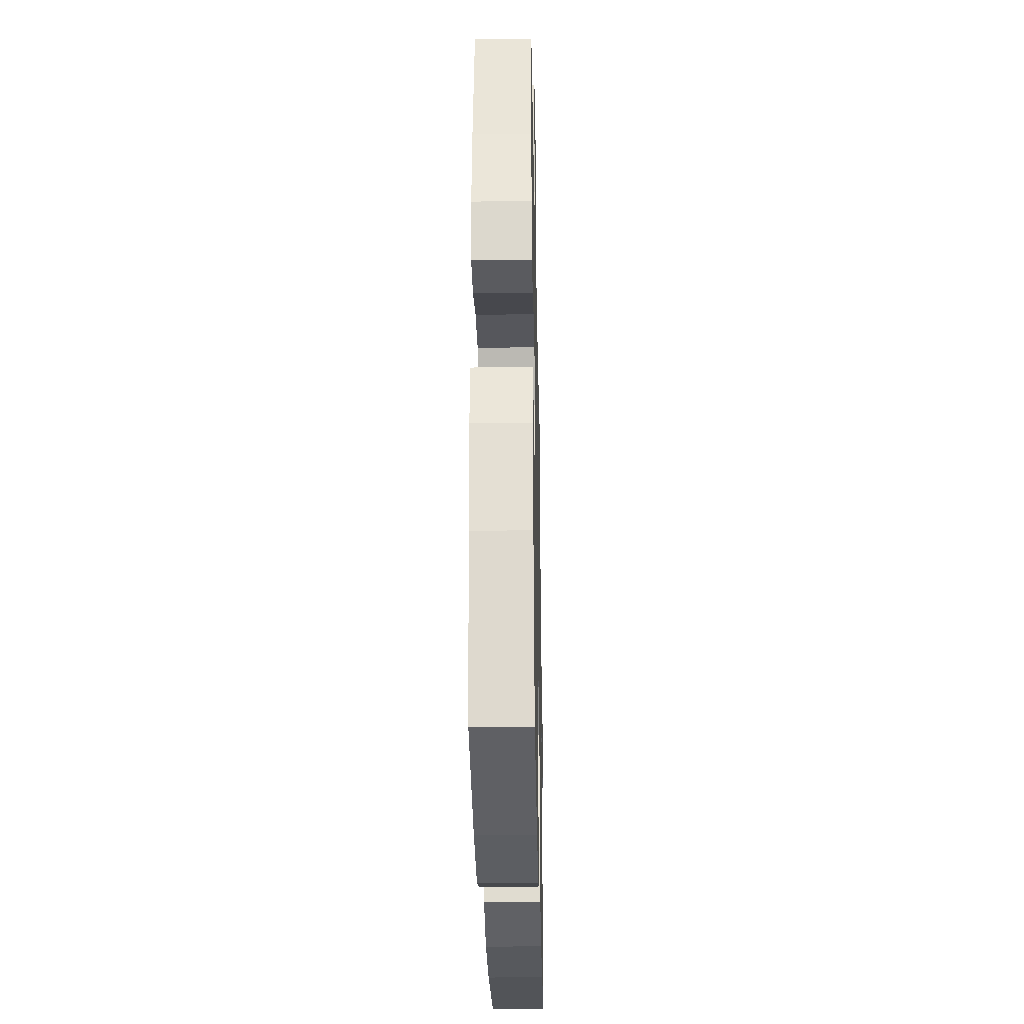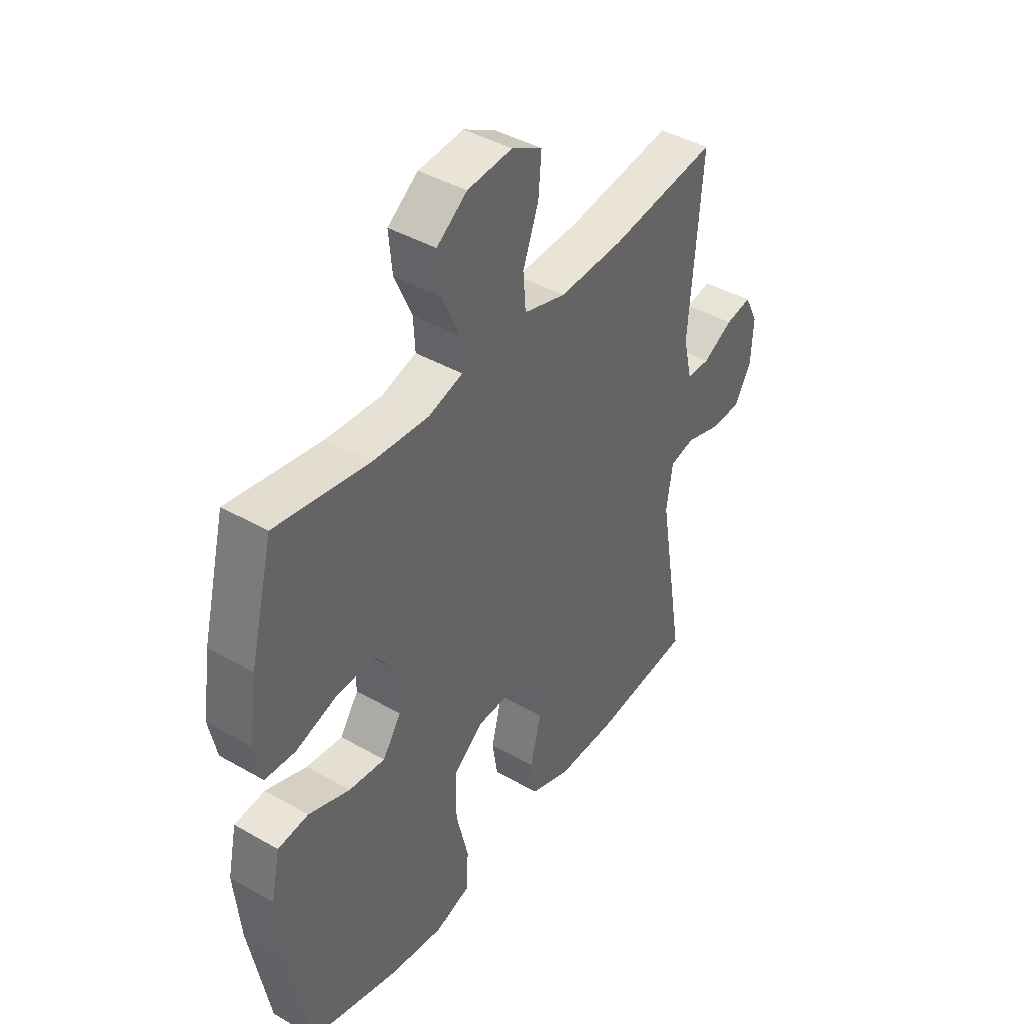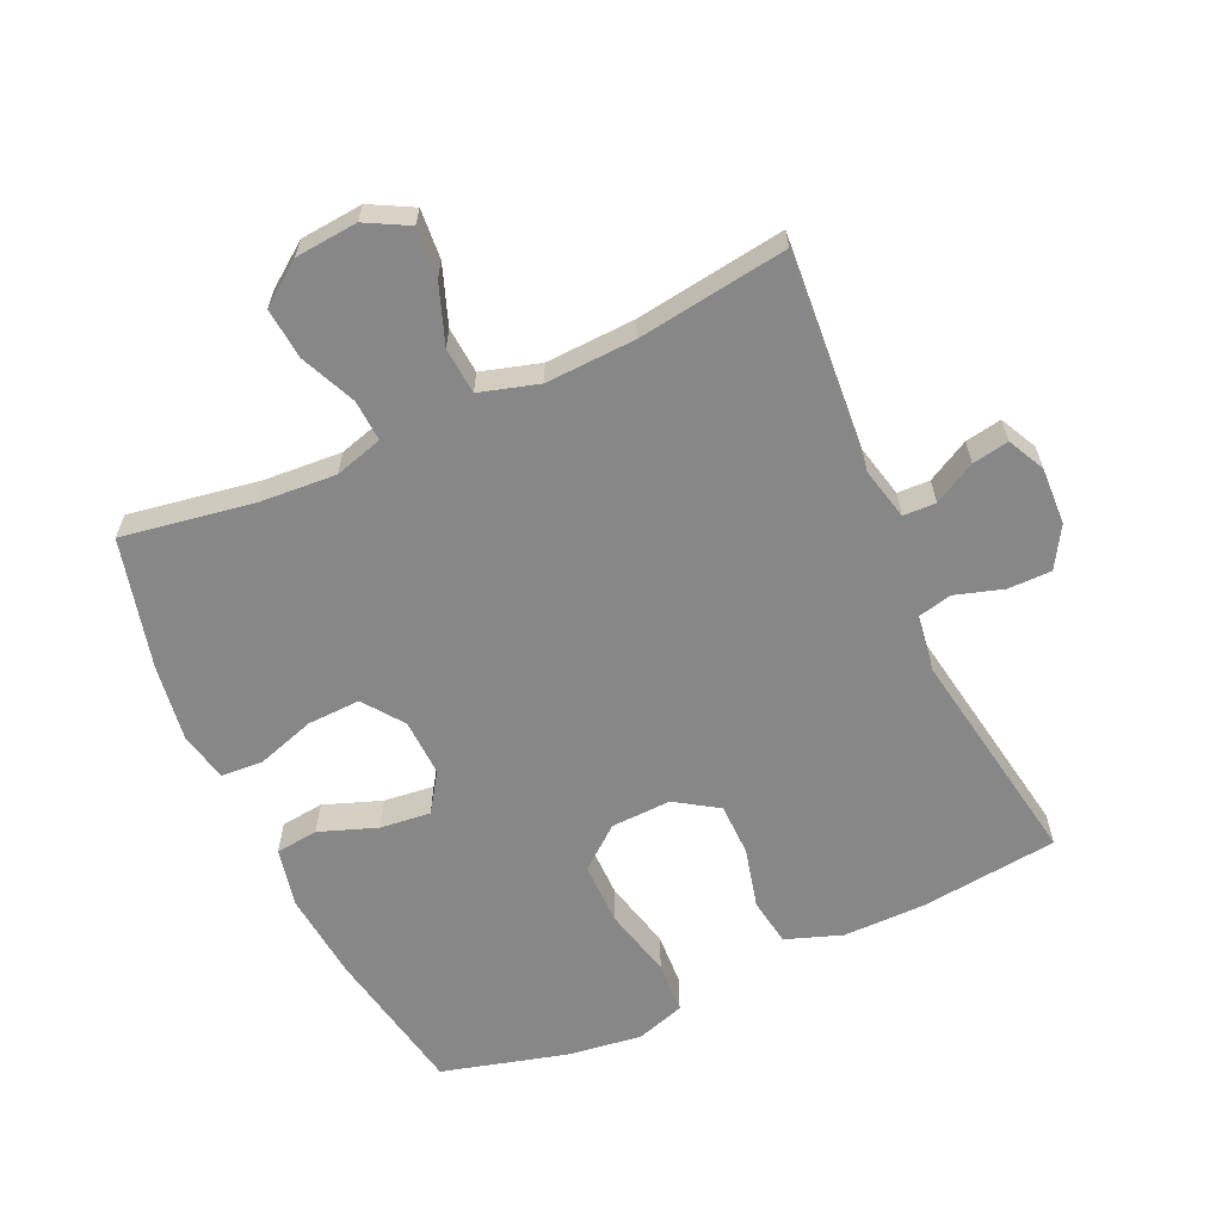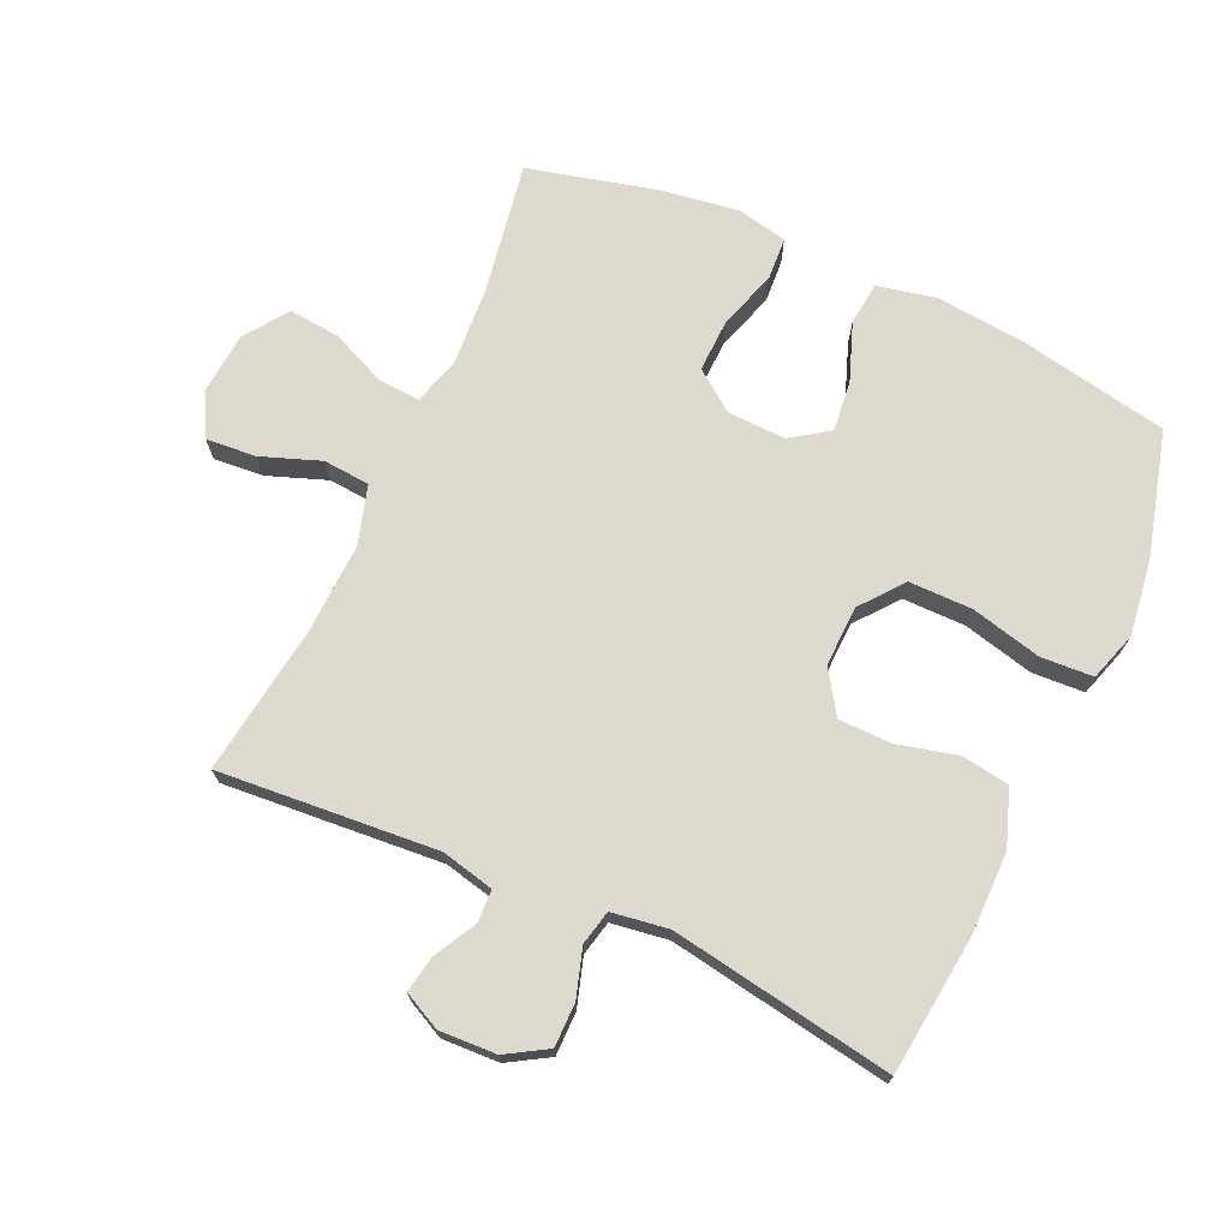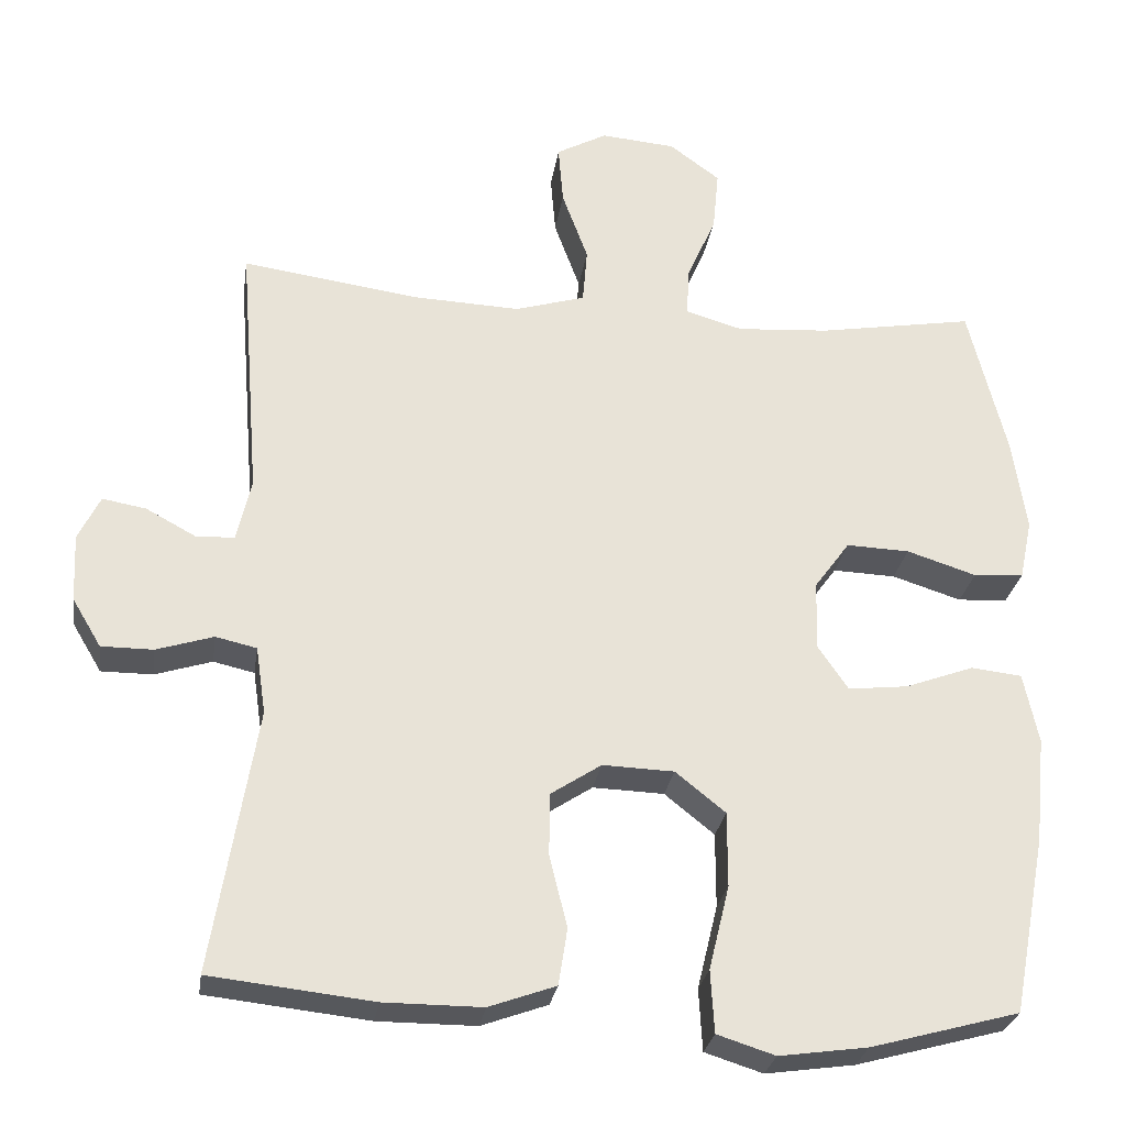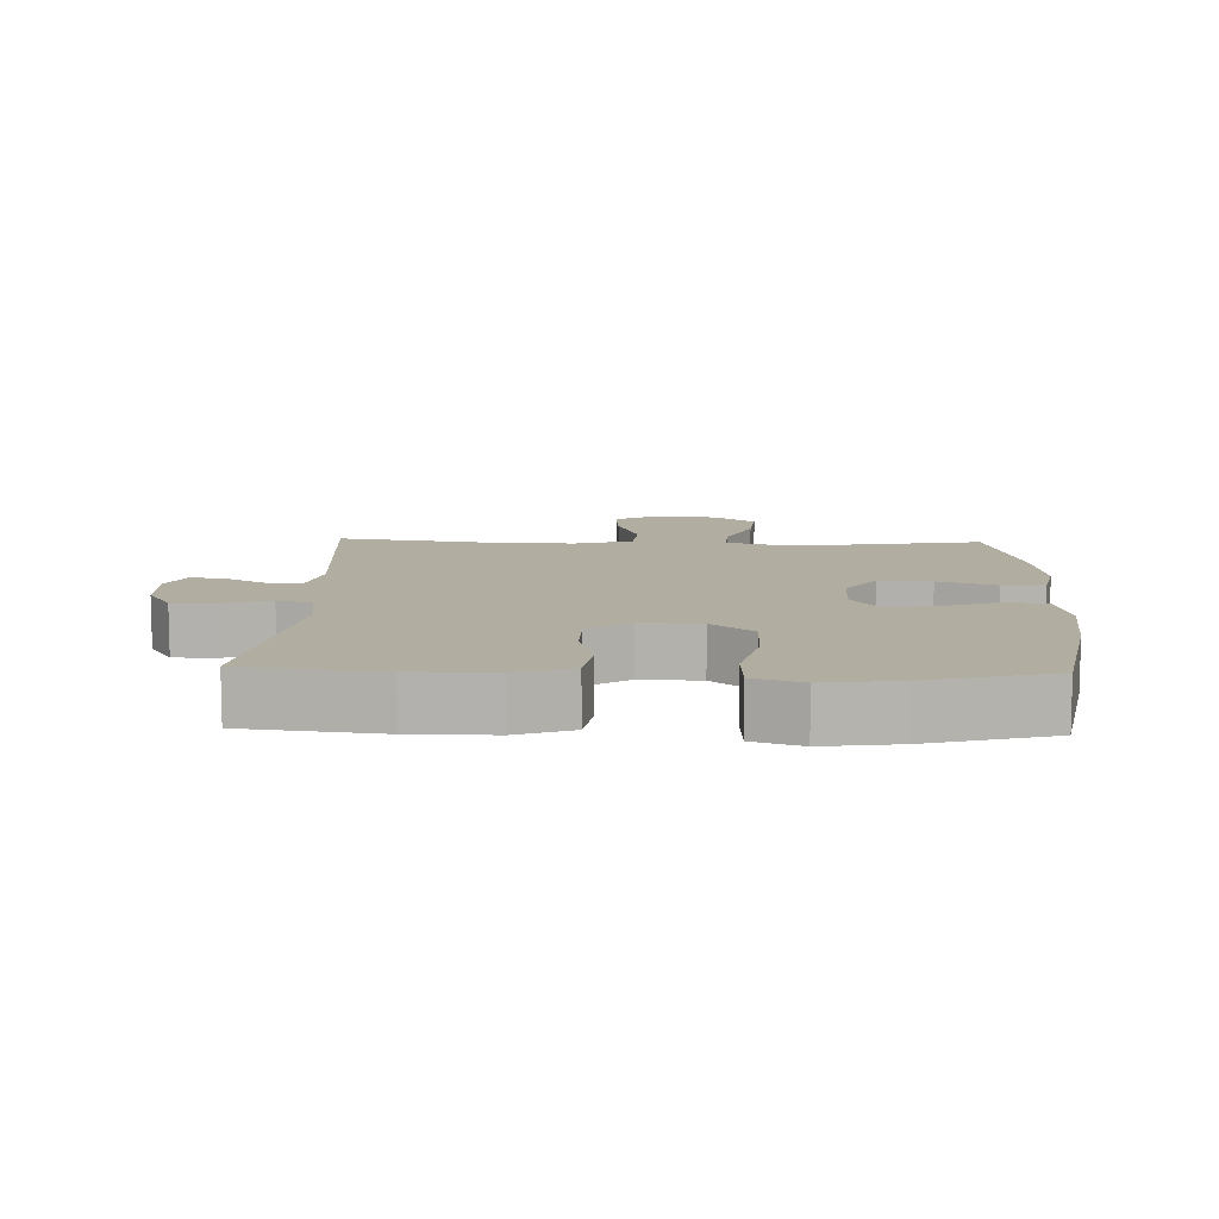
<metadata>
{"format":"obj","ext":"obj","renderer":"f3d","projection":"perspective","resolution":1024,"background":"white","views":[{"elev":-29.6,"azim":-88.8,"up":"+Z"},{"elev":41.8,"azim":-55.3,"up":"+Z"},{"elev":-62.6,"azim":24.6,"up":"+Y"},{"elev":71.8,"azim":114.4,"up":"+Y"},{"elev":-27.1,"azim":171.6,"up":"+Z"},{"elev":10.3,"azim":-177.9,"up":"+Y"}]}
</metadata>
<code>
o path7886
v -0.312 0.0375 -0.5844
v -0.1966 0.0375 -0.6003
v -0.1211 0.0375 -0.5763
v -0.1165 0.0375 -0.4955
v -0.143 0.0375 -0.3866
v -0.1431 0.0375 -0.2896
v -0.07813 0.0375 -0.2374
v 0.01491 0.0375 -0.2342
v 0.08035 0.0375 -0.2771
v 0.08154 0.0375 -0.3583
v 0.0584 0.0375 -0.4514
v 0.06996 0.0375 -0.525
v 0.1567 0.0375 -0.5561
v 0.2849 0.0375 -0.5558
v 0.4969 0.0375 -0.5321
v 0.4398 0.0375 -0.1898
v 0.4527 0.0375 -0.1022
v 0.5061 0.0375 -0.0899
v 0.5802 0.0375 -0.113
v 0.6475 0.0375 -0.113
v 0.6851 0.0375 -0.05039
v 0.6892 0.0375 0.03768
v 0.6606 0.0375 0.09502
v 0.6042 0.0375 0.0851
v 0.5393 0.0375 0.0501
v 0.4891 0.0375 0.05184
v 0.4703 0.0375 0.1329
v 0.4969 0.0375 0.4698
v 0.2659 0.0375 0.4373
v 0.1274 0.0375 0.4313
v 0.03653 0.0375 0.458
v 0.03071 0.0375 0.5295
v 0.06422 0.0375 0.6209
v 0.07059 0.0375 0.6981
v 0.004837 0.0375 0.7334
v -0.09201 0.0375 0.7249
v -0.1574 0.0375 0.677
v -0.15 0.0375 0.5982
v -0.1124 0.0375 0.5129
v -0.1087 0.0375 0.4494
v -0.1831 0.0375 0.4278
v -0.3025 0.0375 0.436
v -0.5048 0.0375 0.4698
v -0.5545 0.0375 0.2711
v -0.572 0.0375 0.1522
v -0.5556 0.0375 0.07467
v -0.4905 0.0375 0.07056
v -0.4003 0.0375 0.09934
v -0.3185 0.0375 0.1023
v -0.2729 0.0375 0.04024
v -0.2697 0.0375 -0.04892
v -0.3096 0.0375 -0.1077
v -0.3877 0.0375 -0.09896
v -0.4765 0.0375 -0.06636
v -0.5424 0.0375 -0.07382
v -0.5618 0.0375 -0.165
v -0.5482 0.0375 -0.3028
v -0.5048 0.0375 -0.5321
v -0.312 -0.0375 -0.5844
v -0.1966 -0.0375 -0.6003
v -0.1211 -0.0375 -0.5763
v -0.1165 -0.0375 -0.4955
v -0.143 -0.0375 -0.3866
v -0.1431 -0.0375 -0.2896
v -0.07813 -0.0375 -0.2374
v 0.01491 -0.0375 -0.2342
v 0.08035 -0.0375 -0.2771
v 0.08154 -0.0375 -0.3583
v 0.0584 -0.0375 -0.4514
v 0.06996 -0.0375 -0.525
v 0.1567 -0.0375 -0.5561
v 0.2849 -0.0375 -0.5558
v 0.4969 -0.0375 -0.5321
v 0.4398 -0.0375 -0.1898
v 0.4527 -0.0375 -0.1022
v 0.5061 -0.0375 -0.0899
v 0.5802 -0.0375 -0.113
v 0.6475 -0.0375 -0.113
v 0.6851 -0.0375 -0.05039
v 0.6892 -0.0375 0.03768
v 0.6606 -0.0375 0.09502
v 0.6042 -0.0375 0.0851
v 0.5393 -0.0375 0.0501
v 0.4891 -0.0375 0.05184
v 0.4703 -0.0375 0.1329
v 0.4969 -0.0375 0.4698
v 0.2659 -0.0375 0.4373
v 0.1274 -0.0375 0.4313
v 0.03653 -0.0375 0.458
v 0.03071 -0.0375 0.5295
v 0.06422 -0.0375 0.6209
v 0.07059 -0.0375 0.6981
v 0.004837 -0.0375 0.7334
v -0.09201 -0.0375 0.7249
v -0.1574 -0.0375 0.677
v -0.15 -0.0375 0.5982
v -0.1124 -0.0375 0.5129
v -0.1087 -0.0375 0.4494
v -0.1831 -0.0375 0.4278
v -0.3025 -0.0375 0.436
v -0.5048 -0.0375 0.4698
v -0.5545 -0.0375 0.2711
v -0.572 -0.0375 0.1522
v -0.5556 -0.0375 0.07467
v -0.4905 -0.0375 0.07056
v -0.4003 -0.0375 0.09934
v -0.3185 -0.0375 0.1023
v -0.2729 -0.0375 0.04024
v -0.2697 -0.0375 -0.04892
v -0.3096 -0.0375 -0.1077
v -0.3877 -0.0375 -0.09896
v -0.4765 -0.0375 -0.06636
v -0.5424 -0.0375 -0.07382
v -0.5618 -0.0375 -0.165
v -0.5482 -0.0375 -0.3028
v -0.5048 -0.0375 -0.5321
v -0.5545 0.0375 0.2711
v -0.572 0.0375 0.1522
v -0.5556 0.0375 0.07467
v -0.5556 0.0375 0.07467
v -0.5424 0.0375 -0.07382
v -0.5424 0.0375 -0.07382
v -0.5618 0.0375 -0.165
v -0.5482 0.0375 -0.3028
v -0.4905 0.0375 0.07056
v -0.4765 0.0375 -0.06636
v -0.5048 0.0375 0.4698
v -0.5048 0.0375 0.4698
v -0.5048 0.0375 -0.5321
v -0.5048 0.0375 -0.5321
v -0.4003 0.0375 0.09934
v -0.3877 0.0375 -0.09896
v -0.312 0.0375 -0.5844
v -0.3025 0.0375 0.436
v -0.3185 0.0375 0.1023
v -0.3096 0.0375 -0.1077
v -0.3096 0.0375 -0.1077
v -0.2729 0.0375 0.04024
v -0.1966 0.0375 -0.6003
v -0.2697 0.0375 -0.04892
v -0.1831 0.0375 0.4278
v -0.1211 0.0375 -0.5763
v -0.1211 0.0375 -0.5763
v -0.1087 0.0375 0.4494
v -0.1087 0.0375 0.4494
v -0.143 0.0375 -0.3866
v -0.1431 0.0375 -0.2896
v -0.09201 0.0375 0.7249
v -0.1574 0.0375 0.677
v -0.15 0.0375 0.5982
v -0.1124 0.0375 0.5129
v -0.07813 0.0375 -0.2374
v -0.1165 0.0375 -0.4955
v 0.004837 0.0375 0.7334
v 0.01491 0.0375 -0.2342
v 0.07059 0.0375 0.6981
v 0.07059 0.0375 0.6981
v 0.08035 0.0375 -0.2771
v 0.06422 0.0375 0.6209
v 0.03071 0.0375 0.5295
v 0.03653 0.0375 0.458
v 0.03653 0.0375 0.458
v 0.1274 0.0375 0.4313
v 0.08154 0.0375 -0.3583
v 0.0584 0.0375 -0.4514
v 0.06996 0.0375 -0.525
v 0.06996 0.0375 -0.525
v 0.1567 0.0375 -0.5561
v 0.2659 0.0375 0.4373
v 0.2849 0.0375 -0.5558
v 0.4969 0.0375 0.4698
v 0.4969 0.0375 0.4698
v 0.4398 0.0375 -0.1898
v 0.4527 0.0375 -0.1022
v 0.4527 0.0375 -0.1022
v 0.4703 0.0375 0.1329
v 0.5061 0.0375 -0.0899
v 0.4891 0.0375 0.05184
v 0.4891 0.0375 0.05184
v 0.4969 0.0375 -0.5321
v 0.4969 0.0375 -0.5321
v 0.5393 0.0375 0.0501
v 0.5802 0.0375 -0.113
v 0.6042 0.0375 0.0851
v 0.6475 0.0375 -0.113
v 0.6606 0.0375 0.09502
v 0.6606 0.0375 0.09502
v 0.6851 0.0375 -0.05039
v 0.6892 0.0375 0.03768
v -0.5545 -0.0375 0.2711
v -0.572 -0.0375 0.1522
v -0.5556 -0.0375 0.07467
v -0.5556 -0.0375 0.07467
v -0.5424 -0.0375 -0.07382
v -0.5424 -0.0375 -0.07382
v -0.5618 -0.0375 -0.165
v -0.5482 -0.0375 -0.3028
v -0.4905 -0.0375 0.07056
v -0.4765 -0.0375 -0.06636
v -0.5048 -0.0375 0.4698
v -0.5048 -0.0375 0.4698
v -0.5048 -0.0375 -0.5321
v -0.5048 -0.0375 -0.5321
v -0.4003 -0.0375 0.09934
v -0.3877 -0.0375 -0.09896
v -0.312 -0.0375 -0.5844
v -0.3025 -0.0375 0.436
v -0.3185 -0.0375 0.1023
v -0.3096 -0.0375 -0.1077
v -0.3096 -0.0375 -0.1077
v -0.2729 -0.0375 0.04024
v -0.1966 -0.0375 -0.6003
v -0.2697 -0.0375 -0.04892
v -0.1831 -0.0375 0.4278
v -0.1211 -0.0375 -0.5763
v -0.1211 -0.0375 -0.5763
v -0.1087 -0.0375 0.4494
v -0.1087 -0.0375 0.4494
v -0.143 -0.0375 -0.3866
v -0.1431 -0.0375 -0.2896
v -0.09201 -0.0375 0.7249
v -0.1574 -0.0375 0.677
v -0.15 -0.0375 0.5982
v -0.1124 -0.0375 0.5129
v -0.07813 -0.0375 -0.2374
v -0.1165 -0.0375 -0.4955
v 0.004837 -0.0375 0.7334
v 0.01491 -0.0375 -0.2342
v 0.07059 -0.0375 0.6981
v 0.07059 -0.0375 0.6981
v 0.08035 -0.0375 -0.2771
v 0.06422 -0.0375 0.6209
v 0.03071 -0.0375 0.5295
v 0.03653 -0.0375 0.458
v 0.03653 -0.0375 0.458
v 0.1274 -0.0375 0.4313
v 0.08154 -0.0375 -0.3583
v 0.0584 -0.0375 -0.4514
v 0.06996 -0.0375 -0.525
v 0.06996 -0.0375 -0.525
v 0.1567 -0.0375 -0.5561
v 0.2659 -0.0375 0.4373
v 0.2849 -0.0375 -0.5558
v 0.4969 -0.0375 0.4698
v 0.4969 -0.0375 0.4698
v 0.4398 -0.0375 -0.1898
v 0.4527 -0.0375 -0.1022
v 0.4527 -0.0375 -0.1022
v 0.4703 -0.0375 0.1329
v 0.5061 -0.0375 -0.0899
v 0.4891 -0.0375 0.05184
v 0.4891 -0.0375 0.05184
v 0.4969 -0.0375 -0.5321
v 0.4969 -0.0375 -0.5321
v 0.5393 -0.0375 0.0501
v 0.5802 -0.0375 -0.113
v 0.6042 -0.0375 0.0851
v 0.6475 -0.0375 -0.113
v 0.6606 -0.0375 0.09502
v 0.6606 -0.0375 0.09502
v 0.6851 -0.0375 -0.05039
v 0.6892 -0.0375 0.03768
f 196 205 199
f 197 205 196
f 204 208 207
f 258 261 256
f 196 199 194
f 219 220 197
f 242 249 244
f 191 204 190
f 256 255 250
f 206 197 202
f 197 206 219
f 234 211 236
f 246 243 253
f 214 208 211
f 190 204 207
f 261 257 255
f 236 228 249
f 246 231 237
f 222 223 221
f 262 257 261
f 197 209 205
f 236 211 228
f 220 209 197
f 217 211 234
f 214 211 217
f 247 228 231
f 228 213 225
f 234 224 217
f 250 255 251
f 226 212 215
f 198 191 192
f 250 251 247
f 261 255 256
f 257 262 259
f 247 249 228
f 251 249 247
f 232 221 223
f 190 207 200
f 229 227 232
f 226 206 212
f 237 238 241
f 243 237 241
f 233 224 234
f 219 206 226
f 241 238 239
f 204 191 198
f 246 237 243
f 224 233 223
f 209 225 213
f 242 236 249
f 232 223 233
f 207 208 214
f 247 231 246
f 225 209 220
f 211 213 228
f 227 221 232
f 44 45 103 102
f 45 120 193 103
f 122 56 114 195
f 56 57 115 114
f 46 47 105 104
f 54 55 113 112
f 128 44 102 201
f 57 130 203 115
f 47 48 106 105
f 53 54 112 111
f 58 1 59 116
f 42 43 101 100
f 48 49 107 106
f 137 53 111 210
f 49 50 108 107
f 1 2 60 59
f 51 52 110 109
f 41 42 100 99
f 50 51 109 108
f 2 143 216 60
f 145 41 99 218
f 5 6 64 63
f 36 37 95 94
f 37 38 96 95
f 38 39 97 96
f 6 7 65 64
f 4 5 63 62
f 3 4 62 61
f 39 40 98 97
f 35 36 94 93
f 7 8 66 65
f 157 35 93 230
f 8 9 67 66
f 33 34 92 91
f 32 33 91 90
f 162 32 90 235
f 30 31 89 88
f 10 11 69 68
f 11 167 240 69
f 12 13 71 70
f 9 10 68 67
f 29 30 88 87
f 13 14 72 71
f 172 29 87 245
f 16 175 248 74
f 27 28 86 85
f 17 18 76 75
f 179 27 85 252
f 181 16 74 254
f 14 15 73 72
f 25 26 84 83
f 18 19 77 76
f 24 25 83 82
f 19 20 78 77
f 187 24 82 260
f 20 21 79 78
f 22 23 81 80
f 21 22 80 79
f 123 126 132
f 124 123 132
f 131 134 135
f 185 183 188
f 123 121 126
f 146 124 147
f 169 171 176
f 118 117 131
f 183 177 182
f 133 129 124
f 124 146 133
f 161 163 138
f 173 180 170
f 141 138 135
f 117 134 131
f 188 182 184
f 163 176 155
f 173 164 158
f 149 148 150
f 189 188 184
f 124 132 136
f 163 155 138
f 147 124 136
f 144 161 138
f 141 144 138
f 174 158 155
f 155 152 140
f 161 144 151
f 177 178 182
f 153 142 139
f 125 119 118
f 177 174 178
f 188 183 182
f 184 186 189
f 174 155 176
f 178 174 176
f 159 150 148
f 117 127 134
f 156 159 154
f 153 139 133
f 164 168 165
f 170 168 164
f 160 161 151
f 146 153 133
f 168 166 165
f 131 125 118
f 173 170 164
f 151 150 160
f 136 140 152
f 169 176 163
f 159 160 150
f 134 141 135
f 174 173 158
f 152 147 136
f 138 155 140
f 154 159 148

</code>
